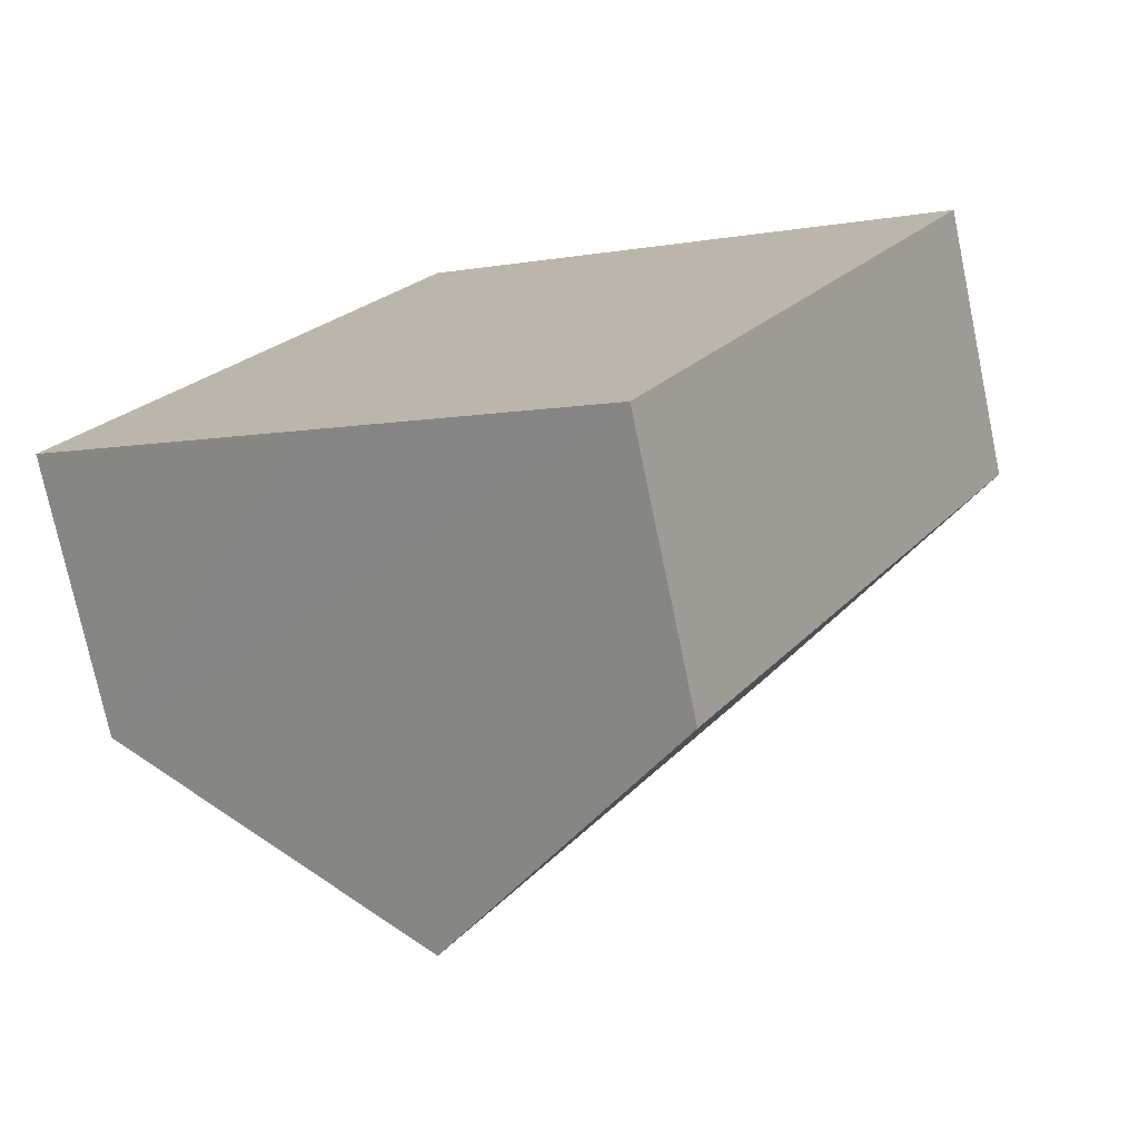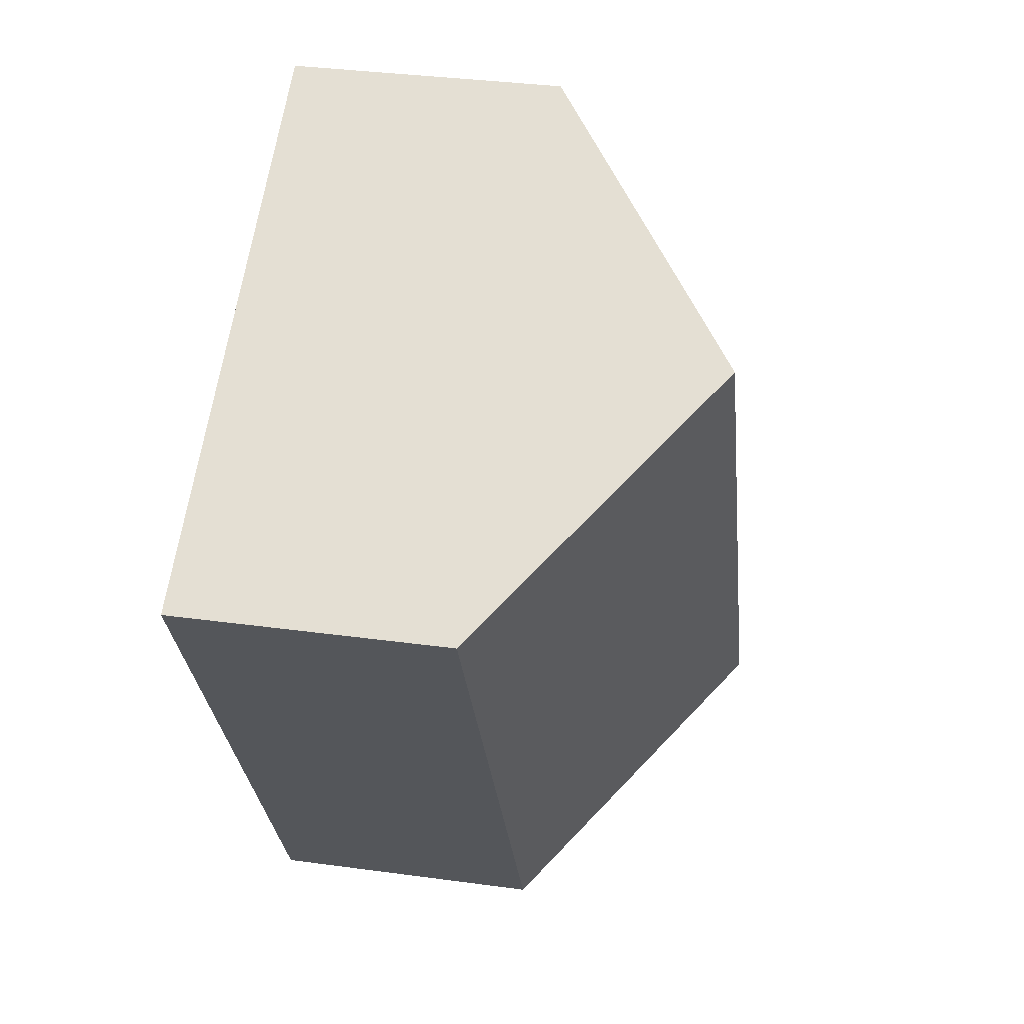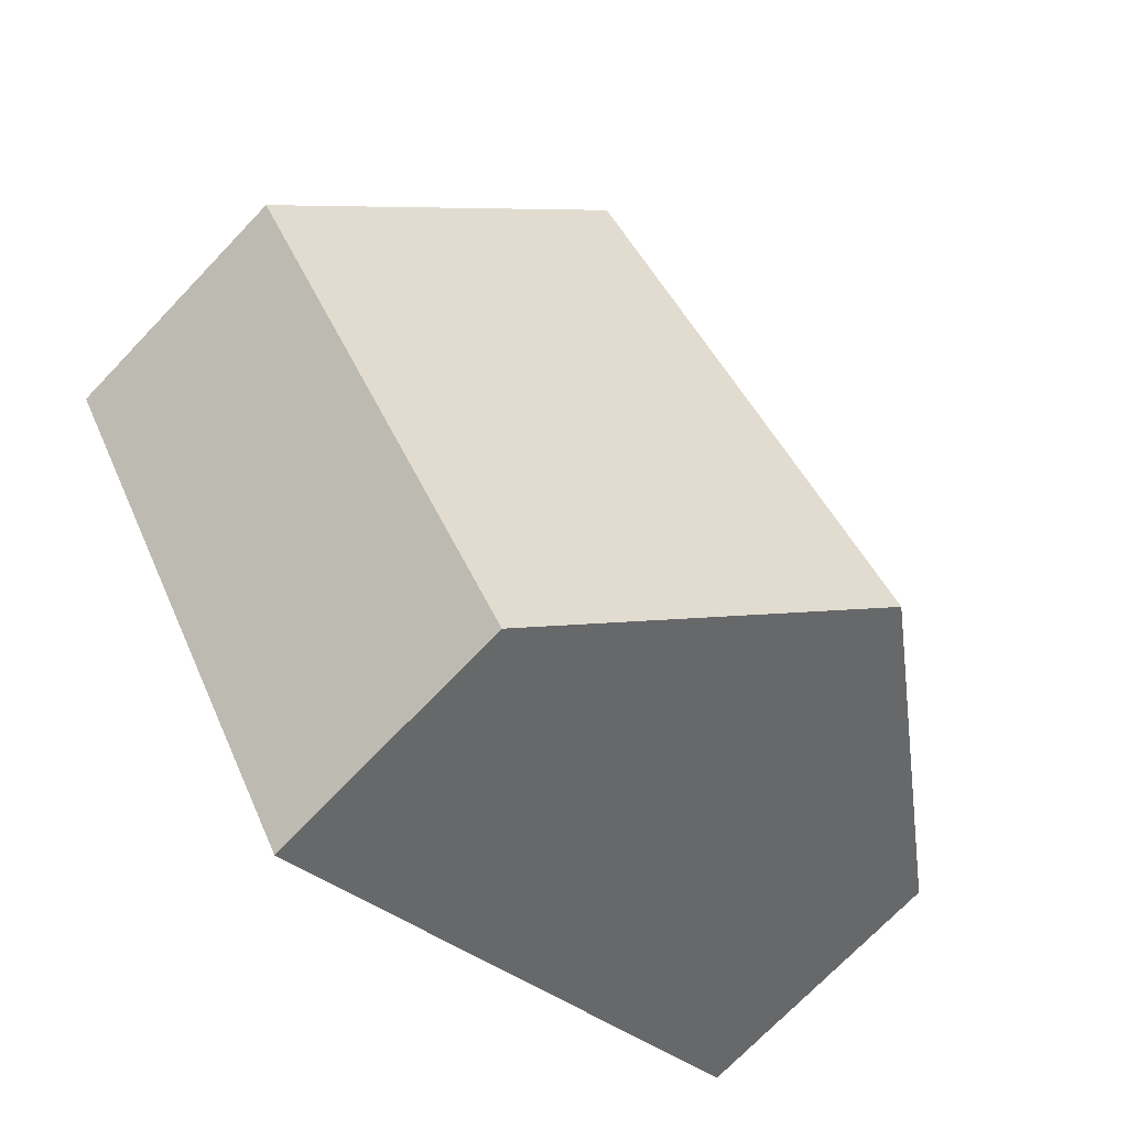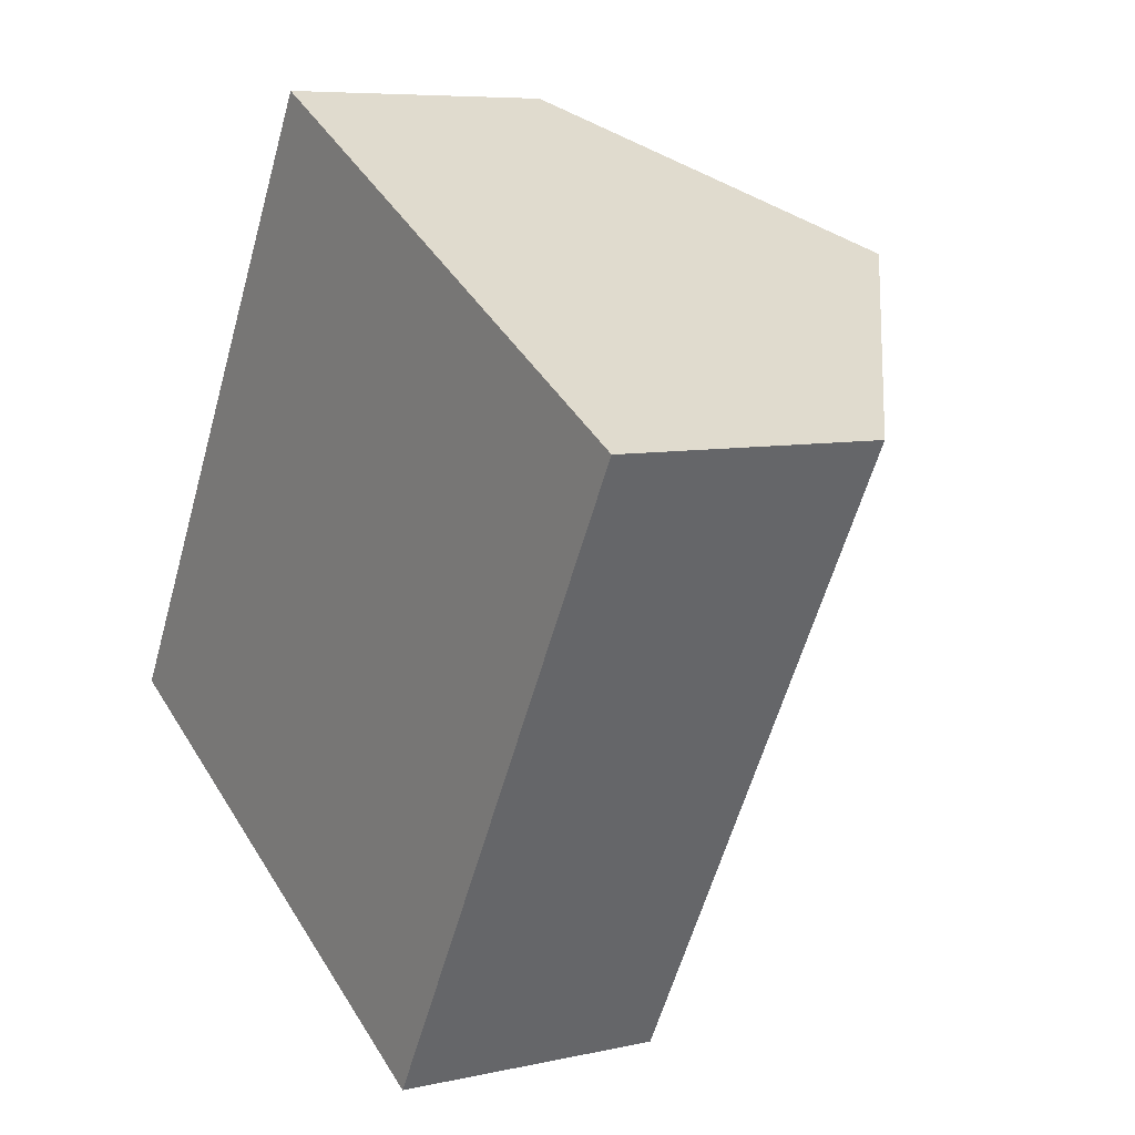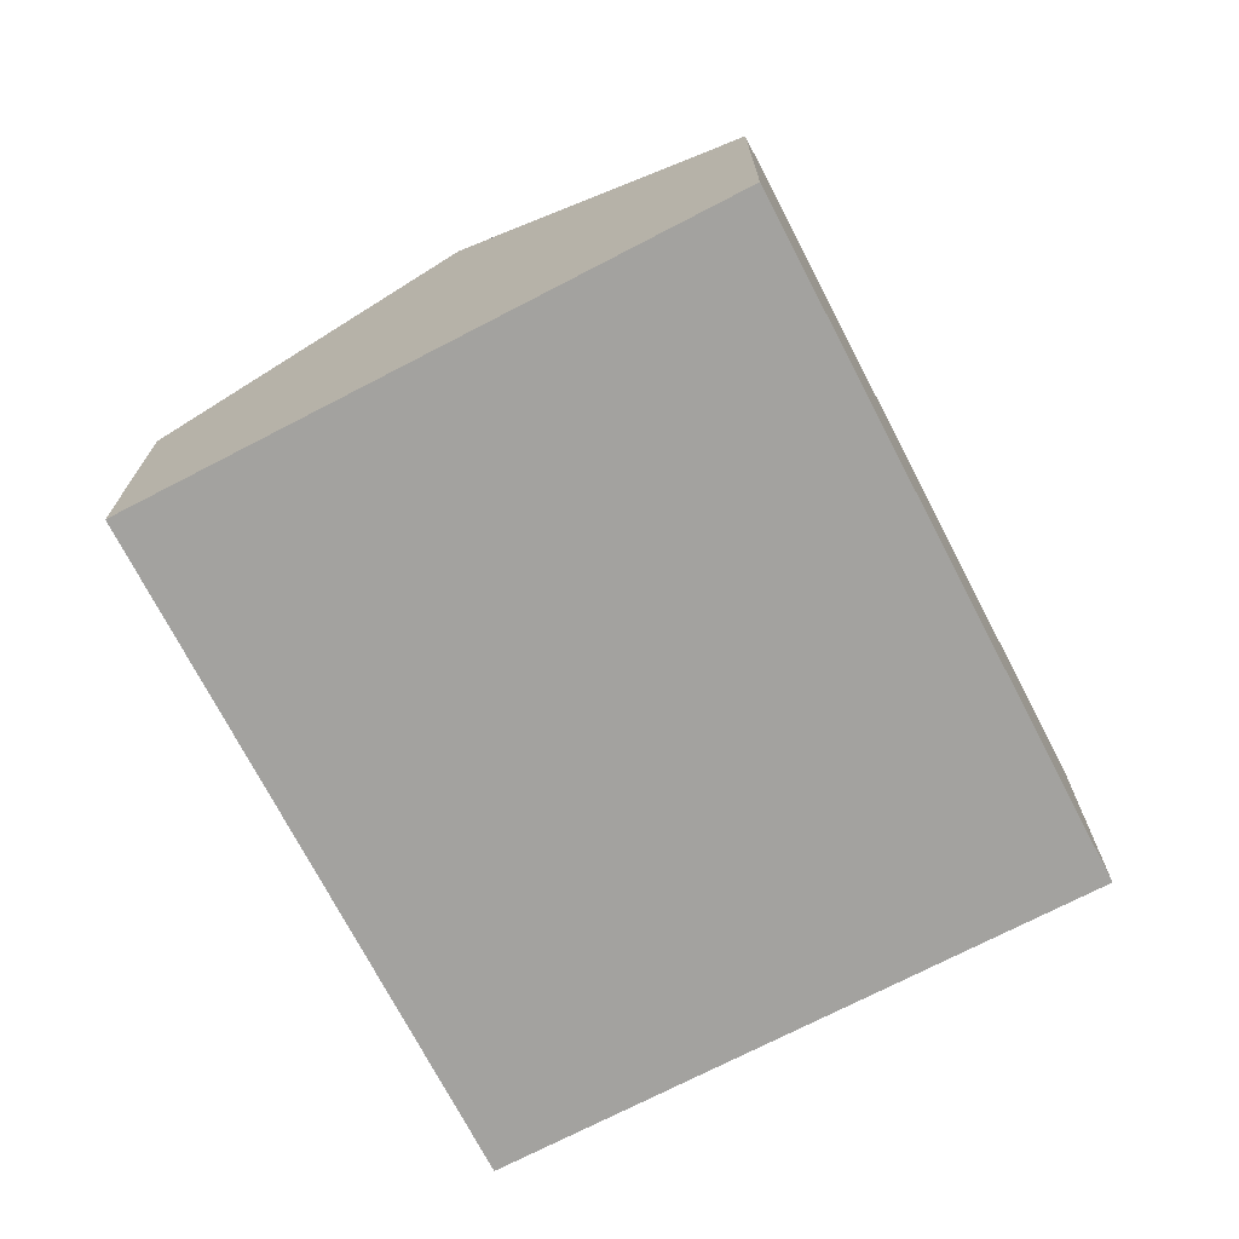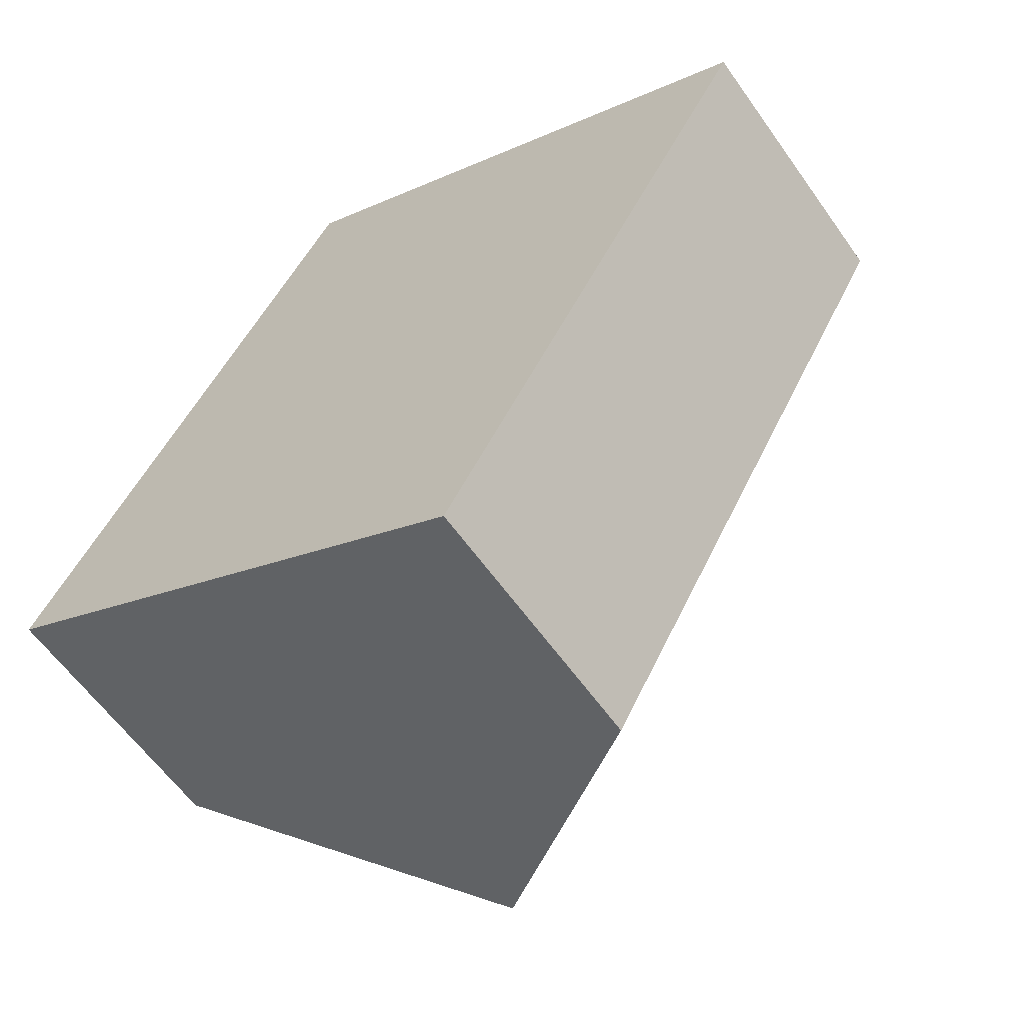
<metadata>
{"format":"obj","ext":"obj","renderer":"f3d","projection":"perspective","resolution":1024,"background":"white","views":[{"elev":-74.9,"azim":11.8,"up":"+Z"},{"elev":34.3,"azim":100.5,"up":"+Z"},{"elev":-72.2,"azim":136.3,"up":"+Z"},{"elev":7.1,"azim":57.1,"up":"+Z"},{"elev":-72.4,"azim":-123.2,"up":"+Y"},{"elev":-60.2,"azim":35.1,"up":"+Z"}]}
</metadata>
<code>
v  4.585 2.338 -2.579
v  5.191 4.144 3.862
v  7.483 2.338 2.573
v  2.293 4.144 -1.29
v  0 2.338 1.432e-16
v  2.898 2.338 5.152
v  2.898 -3.155e-16 5.152
v  5.191 -2.365e-16 3.862
v  7.483 -1.576e-16 2.573
v  4.585 1.579e-16 -2.579
v  2.293 7.899e-17 -1.29
v  0 0 0
g defaultobject
f 1 2 3
f 2 1 4
f 5 2 4
f 2 5 6
f 7 2 6
f 2 7 3
f 3 7 8
f 3 8 9
f 9 1 3
f 1 9 10
f 10 4 1
f 4 10 5
f 5 10 11
f 5 11 12
f 12 6 5
f 6 12 7
f 8 10 9
f 10 8 7
f 10 7 12
f 10 12 11

</code>
